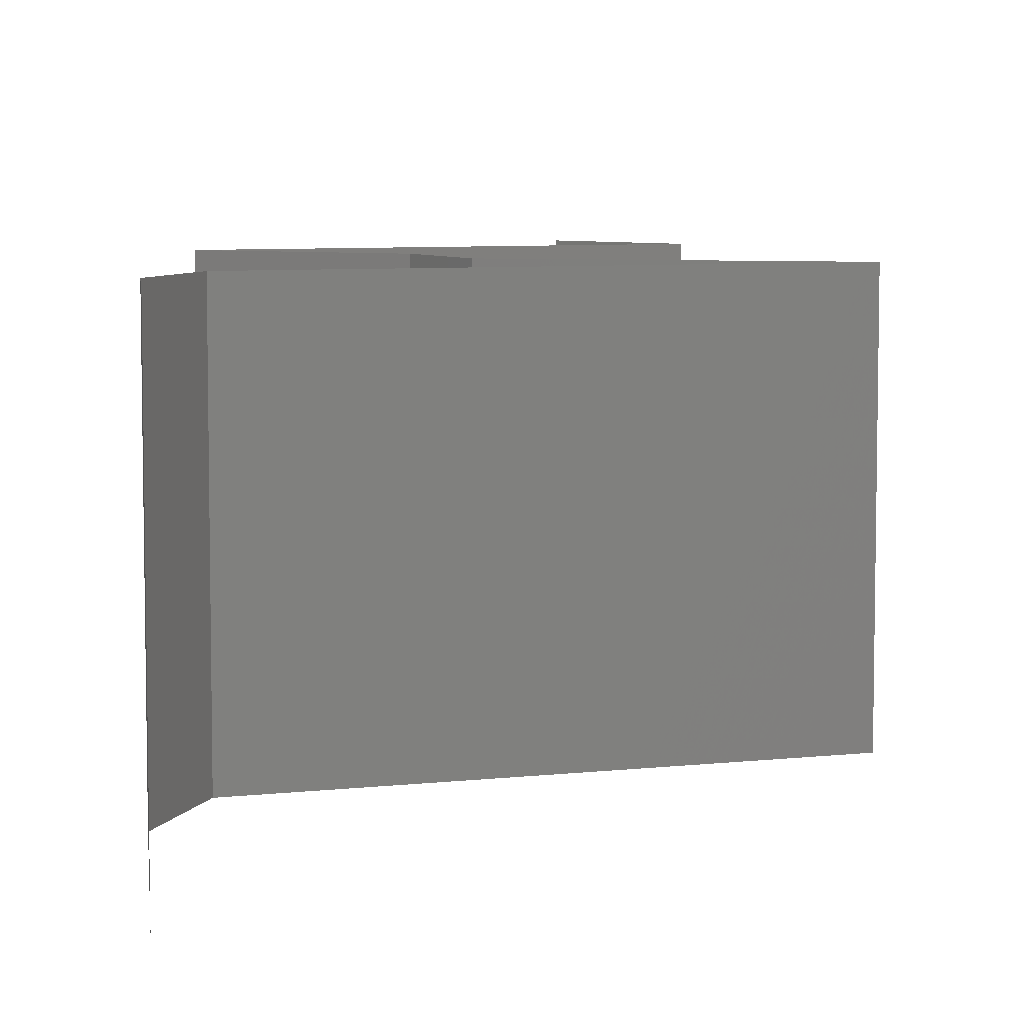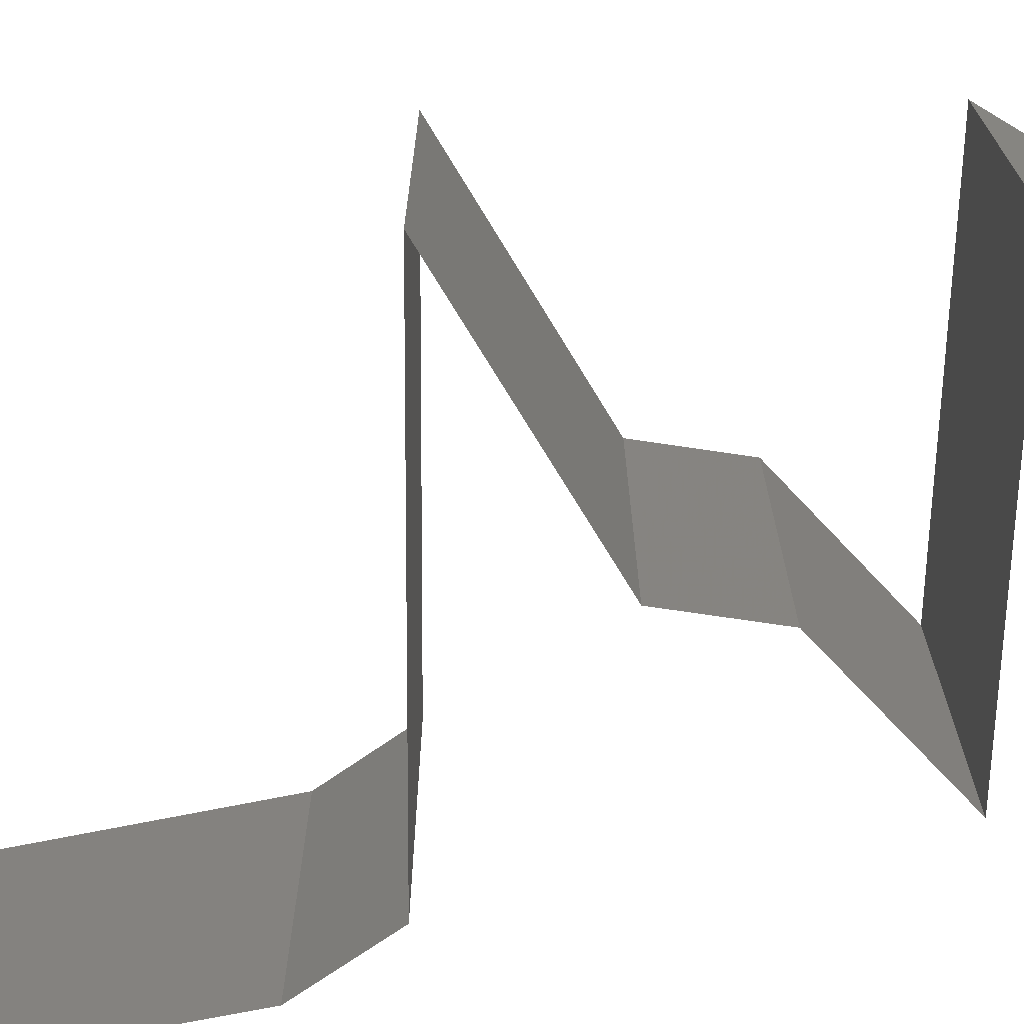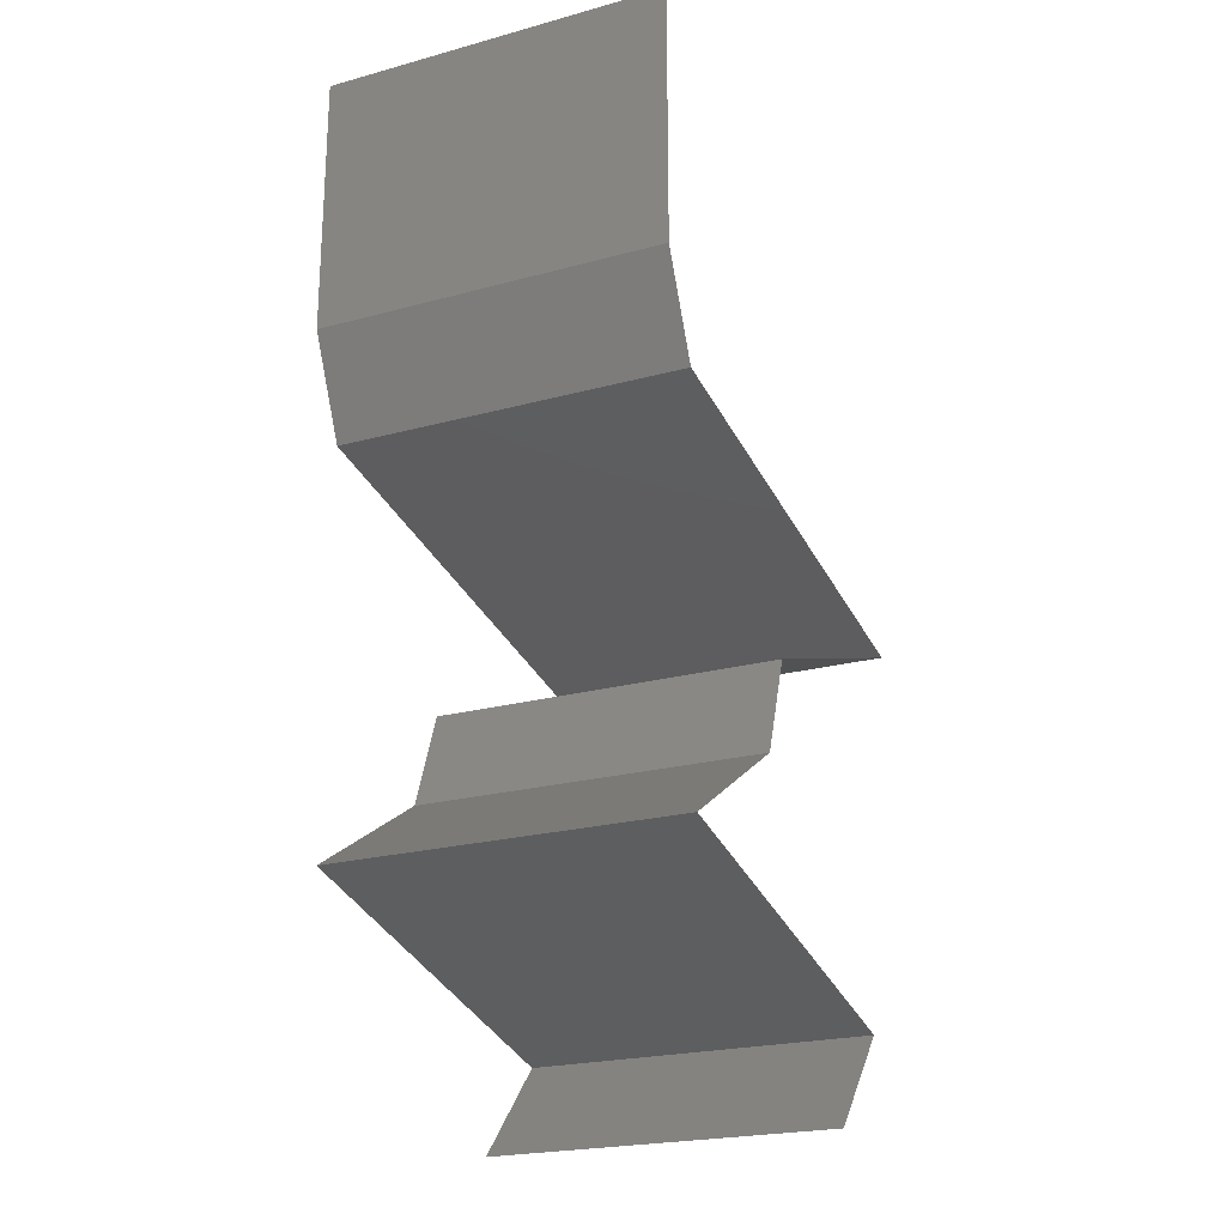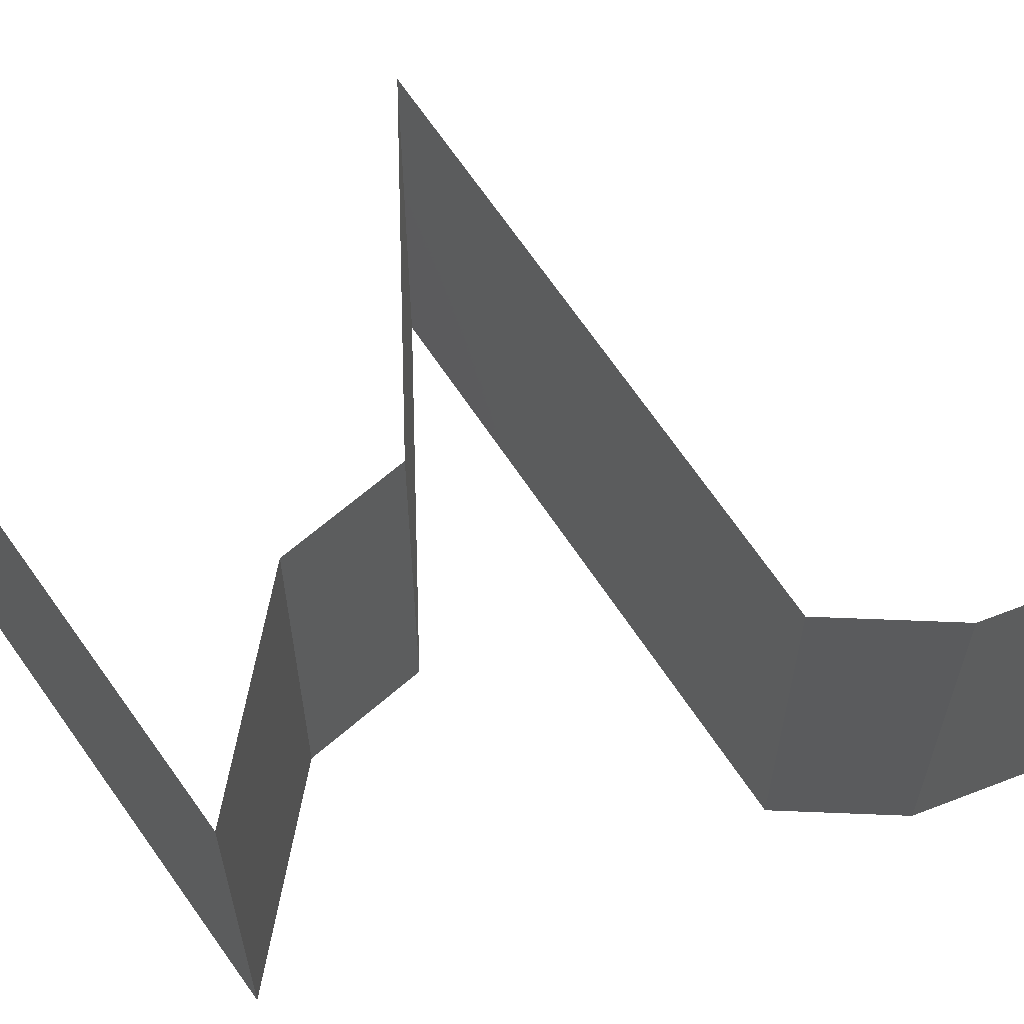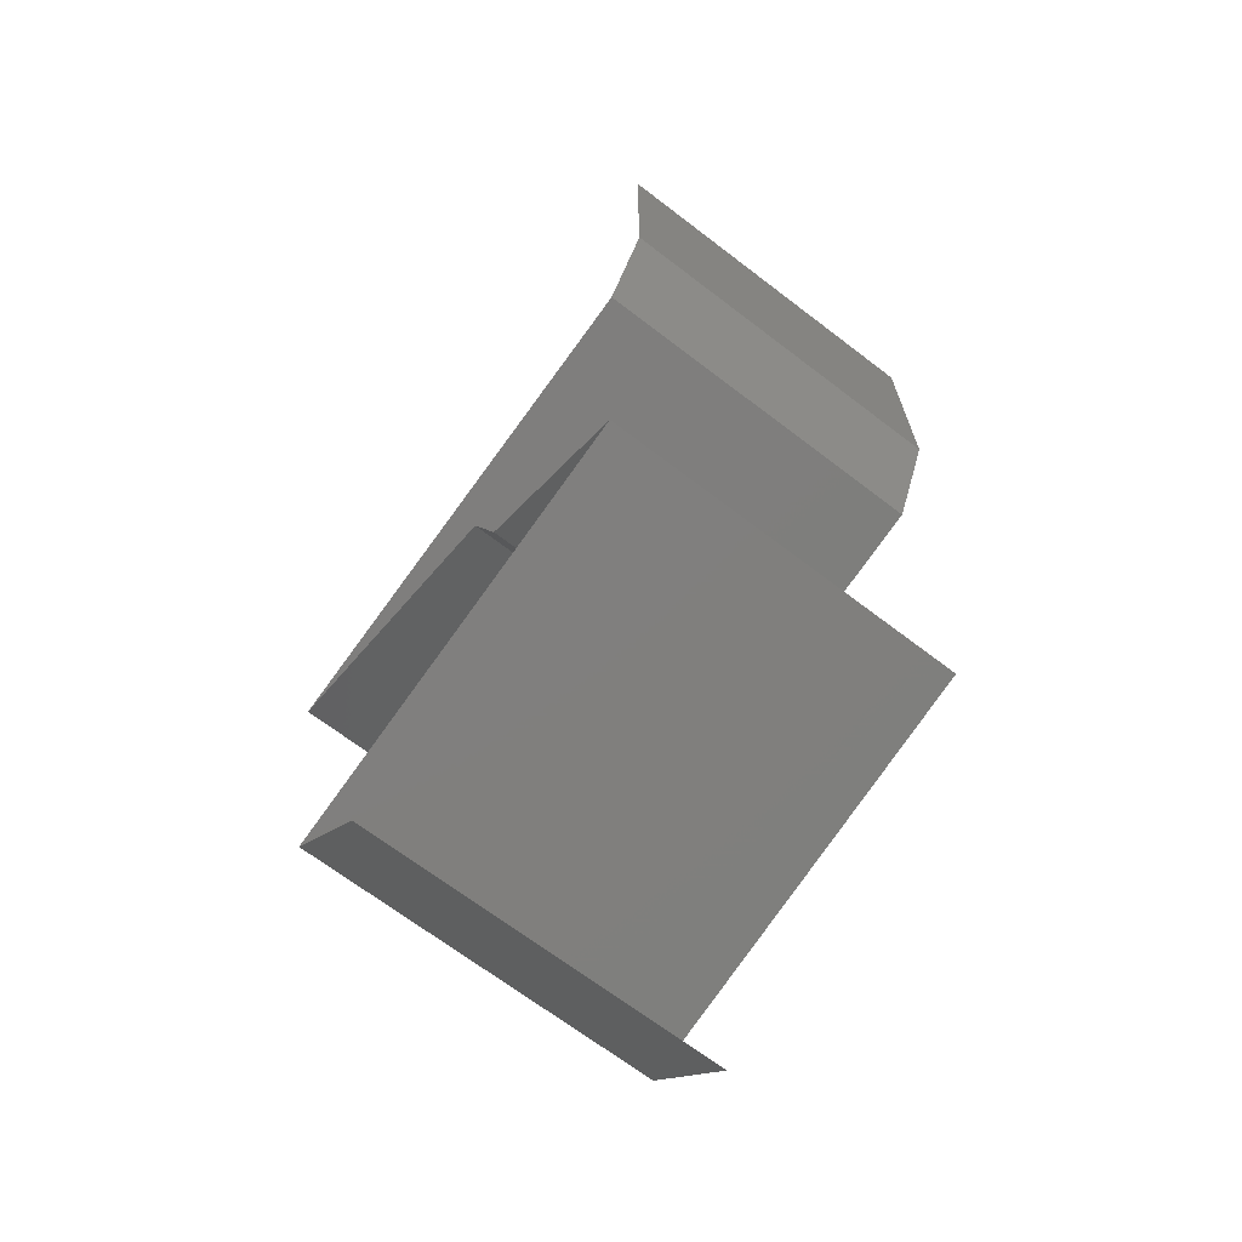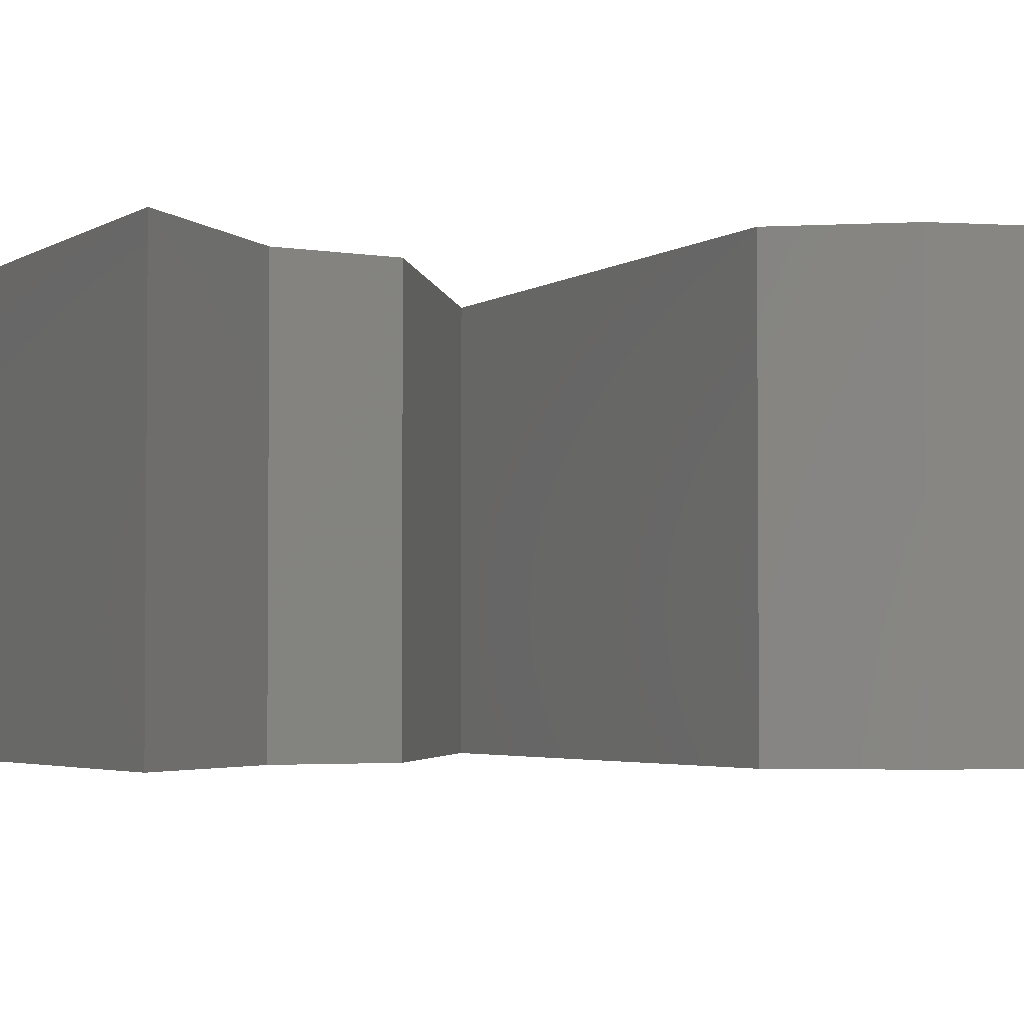
<metadata>
{"format":"stl","ext":"stl","renderer":"f3d","projection":"perspective","resolution":1024,"background":"white","views":[{"elev":6.8,"azim":173.1,"up":"+Z"},{"elev":-70.5,"azim":-78.5,"up":"+Z"},{"elev":-22.3,"azim":115.4,"up":"+Y"},{"elev":64.2,"azim":68.6,"up":"+Z"},{"elev":-68.5,"azim":52.6,"up":"+Y"},{"elev":-3.1,"azim":77.5,"up":"+Z"}]}
</metadata>
<code>
# stl→obj: 61 verts, 90 faces
v 0.04 0.045 0.02
v 0.04 0.05261 0.01232
v 0.04 0.0525 0.02
v 0.04 0.06 0.02
v 0.04 0.06 0.01
v 0.04 0.045 0.01
v 0.04 0.045 0
v 0.04 0.05025 0.005344
v 0.04 0.05541 0.005381
v 0.04 0.06 0
v 0.04 0.0525 0
v 0.03753 0.03938 0.01
v 0.03876 0.04219 0.005
v 0.03876 0.04219 0.015
v 0.03753 0.03938 0.02
v 0.03753 0.03938 0
v 0.01953 0.03562 0.02
v 0.02403 0.03656 0.01204
v 0.02853 0.0375 0.02
v 0.03109 0.03803 0.01318
v 0.01053 0.03375 0.01
v 0.01696 0.03509 0.01318
v 0.01053 0.03375 0.02
v 0.01677 0.03505 0.006374
v 0.02403 0.03656 0.004886
v 0.03128 0.03807 0.006374
v 0.01053 0.03375 0
v 0.01953 0.03562 0
v 0.02853 0.0375 0
v 0.0177 0.0312 0.007867
v 0.01845 0.03094 0
v 0.02637 0.02813 0.01
v 0.02075 0.03012 0.014
v 0.02637 0.02813 0.02
v 0.02637 0.02813 0
v 0.02222 0.0296 0.004467
v 0.01557 0.03196 0.01432
v 0.01845 0.03094 0.02
v 0.02842 0.0225 0.02
v 0.0274 0.02531 0.015
v 0.02842 0.0225 0.01
v 0.0274 0.02531 0.005
v 0.02842 0.0225 0
v 0.03753 0.01688 0.02
v 0.03297 0.01969 0.01451
v 0.03297 0.01969 0.005521
v 0.03753 0.01688 0
v 0.03753 0.01688 0.01
v 0.02609 0.01406 0.02
v 0.02855 0.01467 0.008949
v 0.02609 0.01406 0
v 0.01466 0.01125 0.02
v 0.02163 0.01296 0.01282
v 0.02116 0.01285 0.006338
v 0.01466 0.01125 0
v 0.01466 0.01125 0.01
v 0.01723 0.008437 0.015
v 0.01981 0.005625 0
v 0.01723 0.008437 0.005
v 0.01981 0.005625 0.01
v 0.01981 0.005625 0.02
f 1 2 3
f 3 2 4
f 4 2 5
f 6 2 1
f 7 8 6
f 5 9 10
f 10 9 11
f 11 8 7
f 8 9 2
f 11 9 8
f 2 9 5
f 8 2 6
f 12 13 6
f 6 14 12
f 15 14 1
f 7 13 16
f 6 13 7
f 1 14 6
f 16 13 12
f 12 14 15
f 17 18 19
f 15 20 12
f 21 22 23
f 19 20 15
f 23 22 17
f 18 24 25
f 25 26 18
f 27 24 21
f 12 26 16
f 18 26 20
f 22 24 18
f 28 24 27
f 16 26 29
f 18 20 19
f 17 22 18
f 29 25 28
f 25 24 28
f 29 26 25
f 21 24 22
f 20 26 12
f 27 30 31
f 21 30 27
f 32 33 34
f 35 36 32
f 23 37 21
f 34 33 38
f 32 36 30
f 30 33 32
f 31 36 35
f 38 37 23
f 37 30 21
f 30 36 31
f 37 33 30
f 38 33 37
f 39 40 34
f 41 42 32
f 35 42 43
f 32 40 41
f 32 42 35
f 34 40 32
f 43 42 41
f 41 40 39
f 44 45 39
f 43 46 47
f 39 45 41
f 47 46 48
f 41 45 46
f 46 45 48
f 41 46 43
f 48 45 44
f 49 50 44
f 48 50 47
f 47 50 51
f 52 53 49
f 51 54 55
f 56 53 52
f 49 53 50
f 55 54 56
f 51 50 54
f 50 53 54
f 54 53 56
f 44 50 48
f 52 57 56
f 58 59 60
f 56 59 55
f 60 57 61
f 60 59 56
f 56 57 60
f 61 57 52
f 55 59 58

</code>
